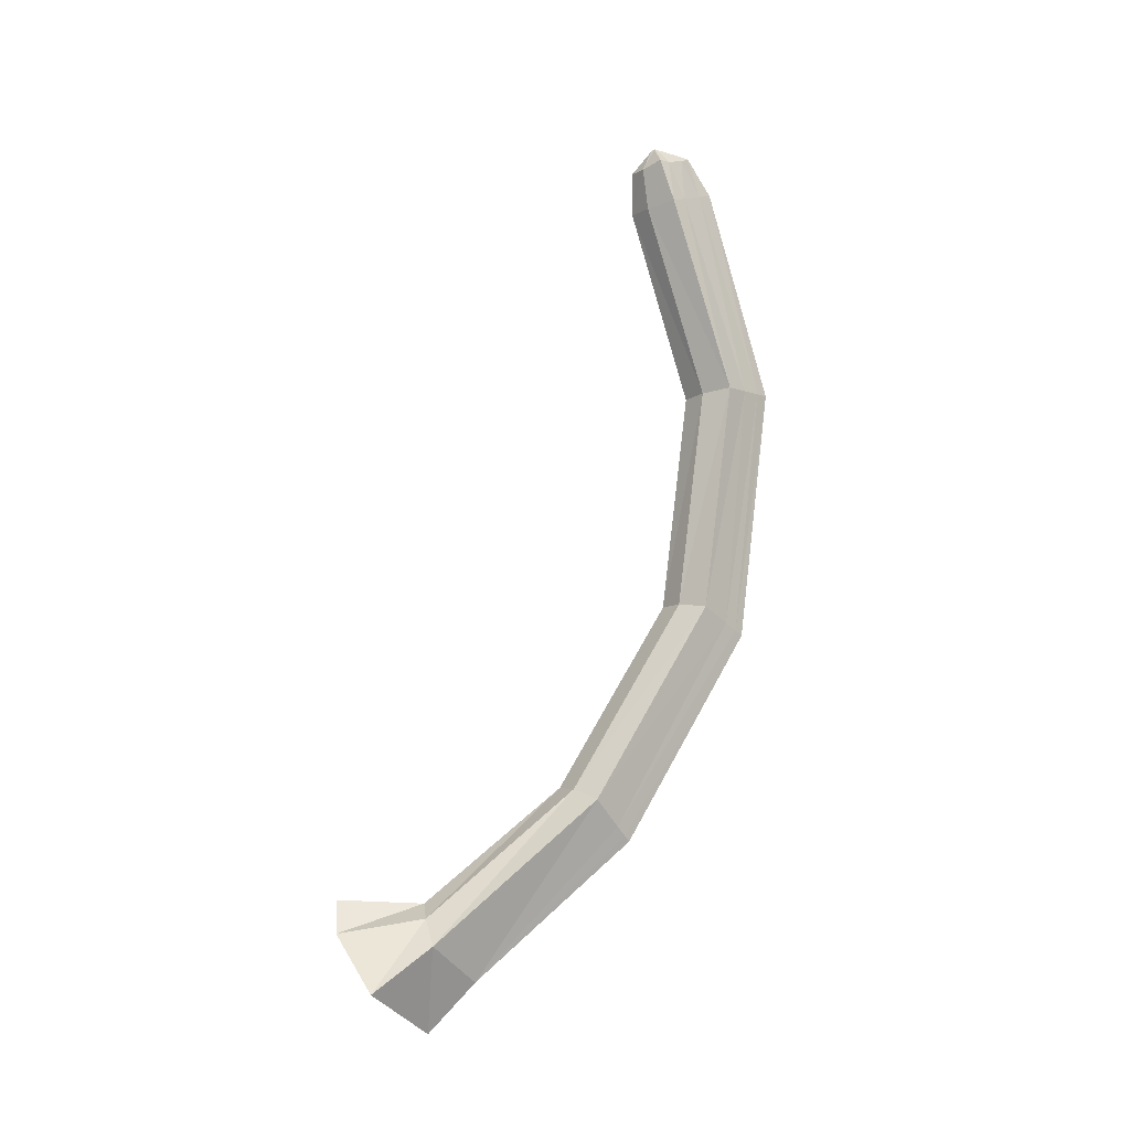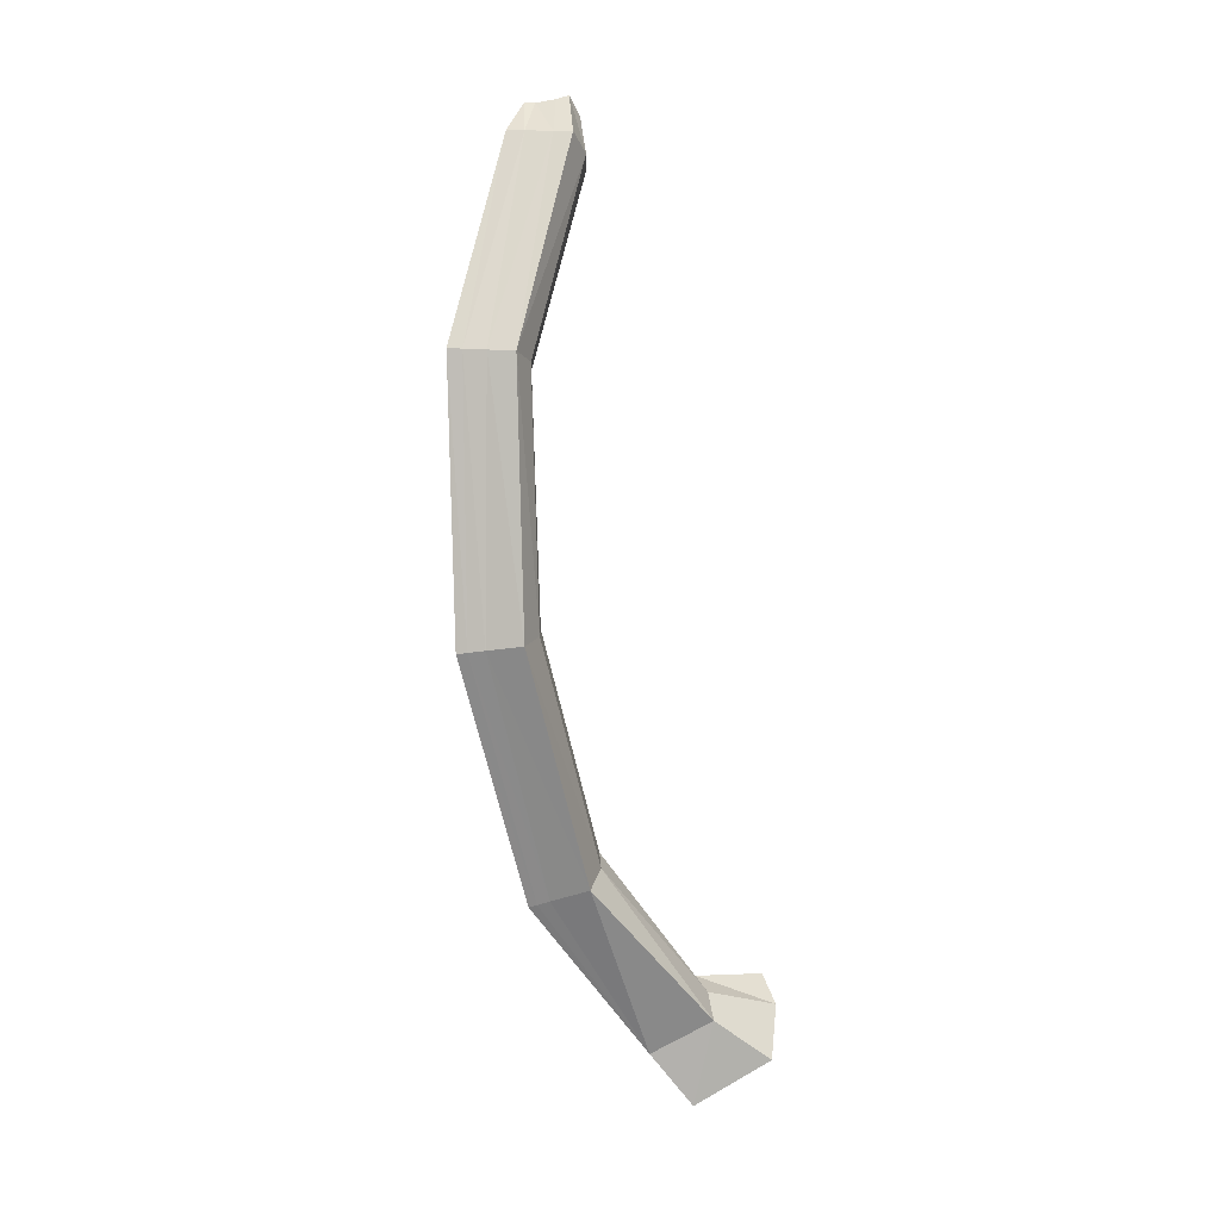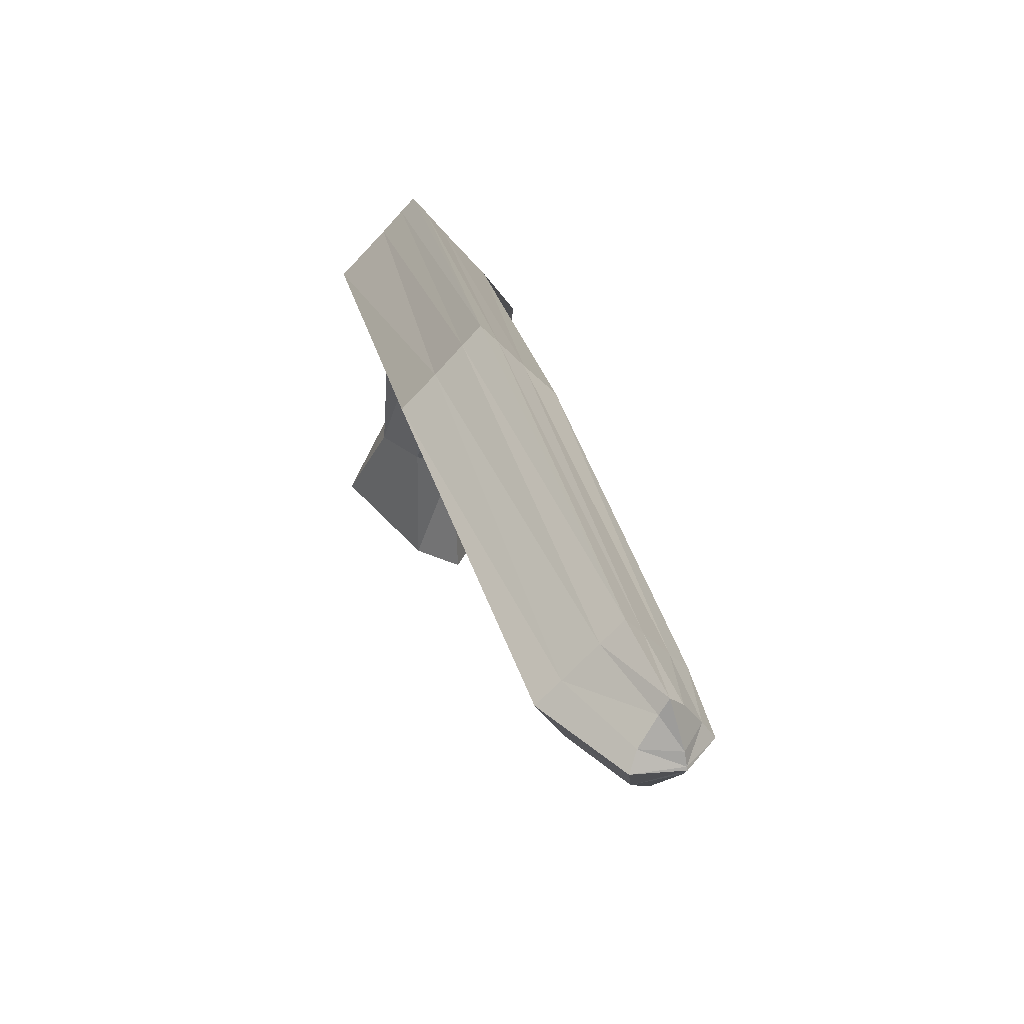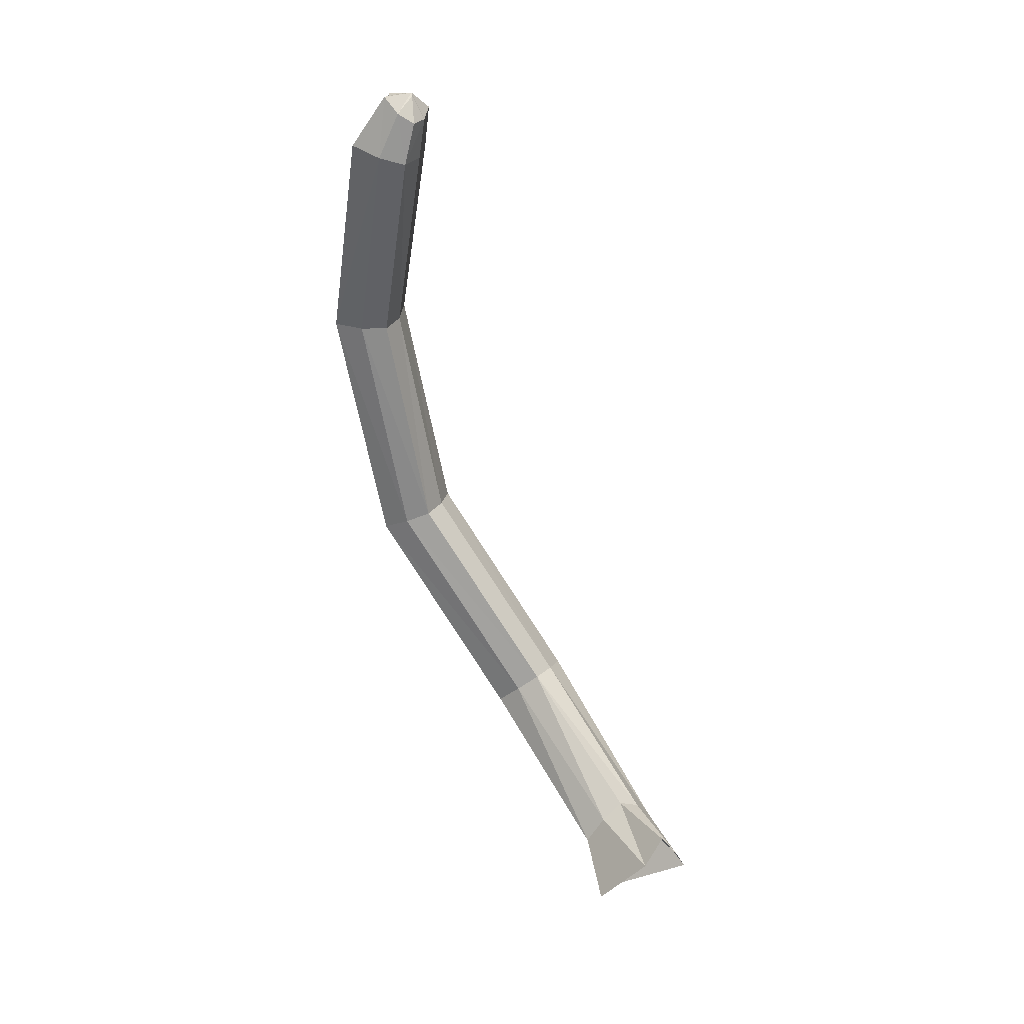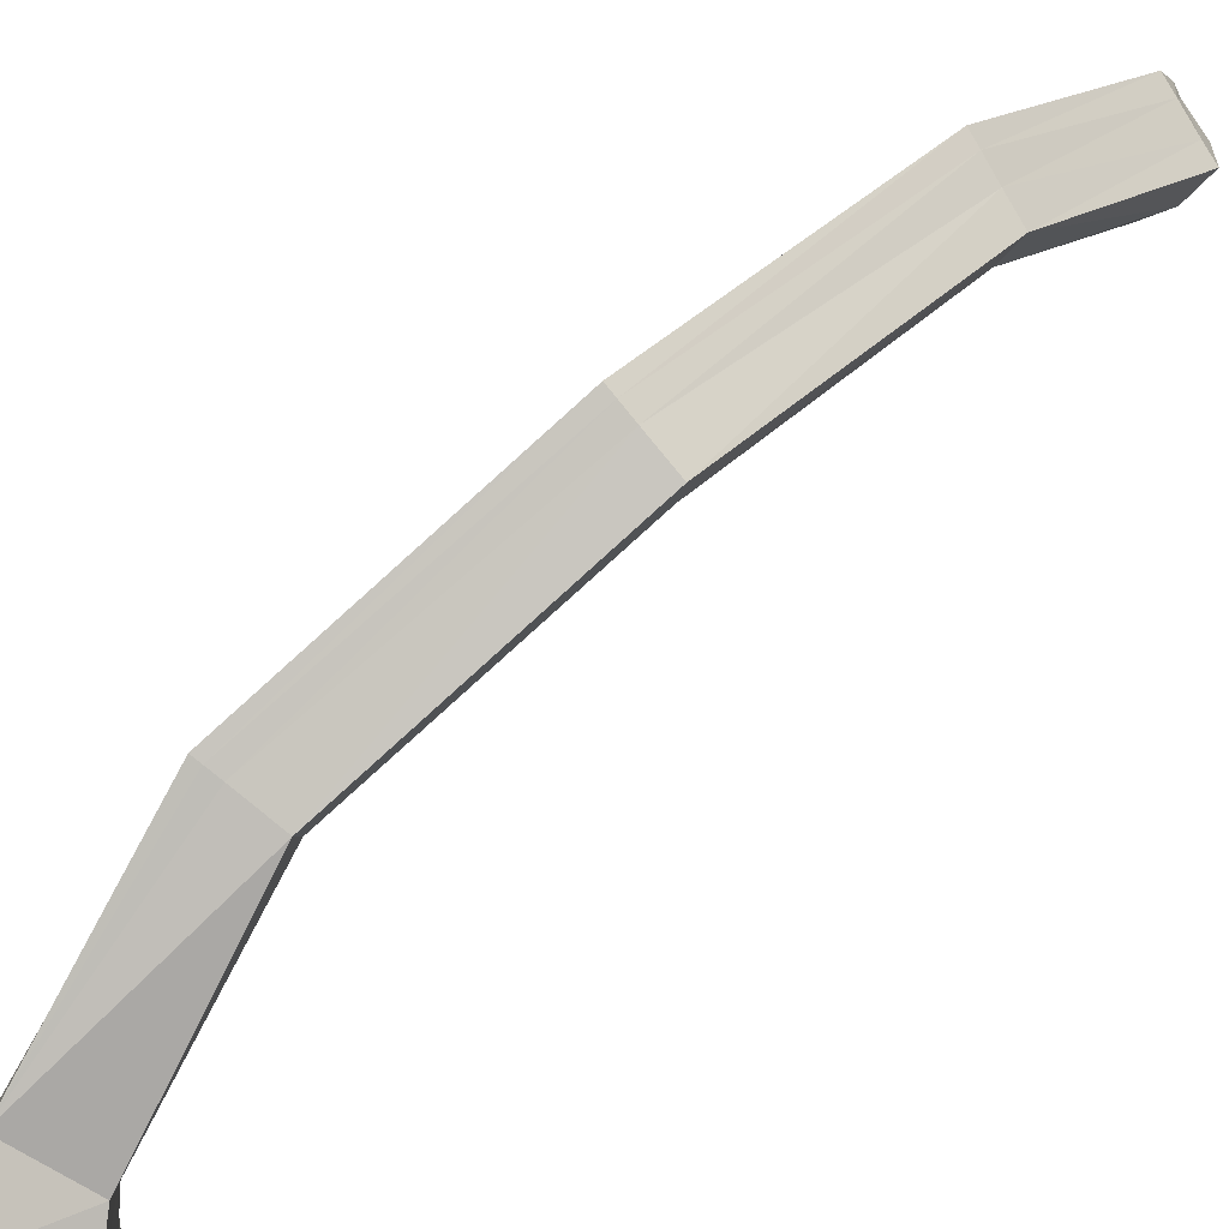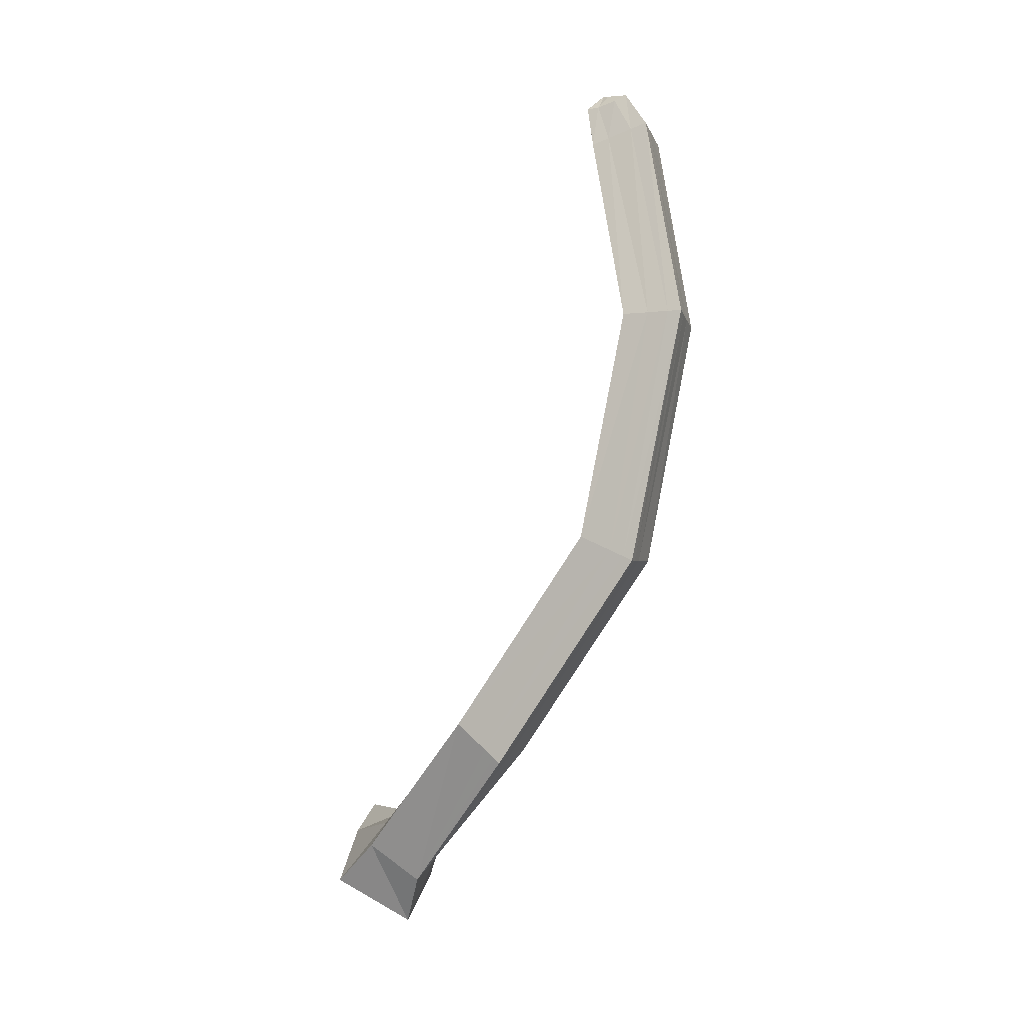
<metadata>
{"format":"obj","ext":"obj","renderer":"f3d","projection":"perspective","resolution":1024,"background":"white","views":[{"elev":-6.5,"azim":-95.3,"up":"+Y"},{"elev":-11.4,"azim":56.5,"up":"+Y"},{"elev":28.2,"azim":161.9,"up":"+Z"},{"elev":28.0,"azim":150.1,"up":"+Y"},{"elev":34.6,"azim":35.4,"up":"+Z"},{"elev":-6.5,"azim":-27.9,"up":"+Y"}]}
</metadata>
<code>
o Cat_Tail
v -0.04147 0.04096 0.02755
v -0.05567 -0.001482 -0.02944
v 0.005703 -0.04455 0.02492
v -0.003322 0.004144 0.06913
v -0.0208 0.06535 0.0214
v -0.01985 0.05187 -0.06262
v 0.003602 0.07826 0.02029
v 0.001678 0.08205 -0.06262
v -0.01021 0.1771 0.1853
v 0.01042 0.1504 0.2078
v 0.03793 0.1882 0.1534
v 0.01294 0.1869 0.1649
v 0.01678 0.1417 0.2151
v 0.02108 0.136 0.2199
v 0.1085 0.3454 0.3491
v 0.1023 0.3501 0.3417
v 0.09314 0.3571 0.3302
v 0.07254 0.3723 0.3059
v 0.1242 0.6064 0.3584
v 0.1063 0.6066 0.3392
v 0.09367 0.3761 0.2816
v 0.1178 0.3746 0.2683
v 0.1254 0.6035 0.3131
v 0.1487 0.6008 0.2988
v 0.1447 0.8246 0.3253
v 0.1334 0.8196 0.3128
v 0.1387 0.6063 0.3746
v 0.1484 0.6062 0.3853
v 0.1166 0.812 0.2937
v 0.1046 0.8068 0.2807
v 0.1246 0.8024 0.2555
v 0.114 0.8513 0.2769
v 0.1067 0.8511 0.2665
v 0.1484 0.8018 0.2416
v 0.1208 0.844 0.25
v 0.1377 0.8439 0.2403
v 0.1258 0.8562 0.292
v 0.129 0.8674 0.2728
v 0.1284 0.869 0.2651
v 0.1281 0.8695 0.2632
v 0.1291 0.8669 0.2598
v 0.135 0.8614 0.3003
v 0.04316 0.03499 0.02725
v 0.05908 -0.001449 -0.029
v 0.02591 0.06233 0.02133
v 0.02327 0.05187 -0.06262
v 0.07011 0.1498 0.1843
v 0.03802 0.141 0.2074
v 0.05725 0.1719 0.1643
v 0.02788 0.1379 0.215
v 0.1163 0.3462 0.3418
v 0.1281 0.3473 0.3307
v 0.1542 0.3495 0.3071
v 0.1909 0.6004 0.3399
v 0.1728 0.6029 0.3588
v 0.1388 0.3635 0.2822
v 0.172 0.6001 0.3135
v 0.1583 0.6049 0.3748
v 0.1571 0.8228 0.313
v 0.1756 0.82 0.2941
v 0.171 0.8087 0.2558
v 0.1887 0.8181 0.2813
v 0.1578 0.8684 0.266
v 0.1522 0.864 0.2766
v 0.1512 0.8538 0.2498
v 0.1405 0.861 0.2919
f 1 2 3
f 4 1 3
f 5 6 2
f 2 1 5
f 7 8 6
f 6 5 7
f 9 1 4
f 9 4 10
f 11 7 5
f 11 5 12
f 13 14 15
f 13 15 16
f 16 17 10
f 16 10 13
f 18 17 19
f 18 19 20
f 18 21 12
f 18 12 9
f 22 21 23
f 22 23 24
f 25 26 27
f 25 27 28
f 26 29 19
f 26 19 27
f 20 30 31
f 20 31 23
f 30 29 32
f 30 32 33
f 34 31 35
f 34 35 36
f 29 26 37
f 29 37 32
f 31 30 33
f 31 33 35
f 20 19 29
f 20 29 30
f 34 24 23
f 34 23 31
f 28 27 16
f 28 16 15
f 27 19 17
f 27 17 16
f 20 23 21
f 20 21 18
f 9 10 17
f 9 17 18
f 11 12 21
f 11 21 22
f 14 13 4
f 13 10 4
f 1 9 12
f 1 12 5
f 38 39 32
f 32 37 38
f 39 40 33
f 33 32 39
f 40 41 35
f 35 33 40
f 35 41 36
f 26 25 42
f 26 42 37
f 42 38 37
f 43 4 3
f 3 44 43
f 45 43 44
f 44 46 45
f 7 45 46
f 46 8 7
f 47 48 4
f 47 4 43
f 11 49 45
f 11 45 7
f 50 51 15
f 50 15 14
f 51 50 48
f 51 48 52
f 53 54 55
f 53 55 52
f 53 47 49
f 53 49 56
f 22 24 57
f 22 57 56
f 25 28 58
f 25 58 59
f 59 58 55
f 59 55 60
f 54 57 61
f 54 61 62
f 62 63 64
f 62 64 60
f 34 36 65
f 34 65 61
f 60 64 66
f 60 66 59
f 61 65 63
f 61 63 62
f 54 62 60
f 54 60 55
f 34 61 57
f 34 57 24
f 28 15 51
f 28 51 58
f 58 51 52
f 58 52 55
f 54 53 56
f 54 56 57
f 47 53 52
f 47 52 48
f 11 22 56
f 11 56 49
f 14 4 50
f 50 4 48
f 43 45 49
f 43 49 47
f 38 66 64
f 64 39 38
f 39 64 63
f 63 40 39
f 40 63 65
f 65 41 40
f 65 36 41
f 59 66 42
f 59 42 25
f 42 66 38

</code>
